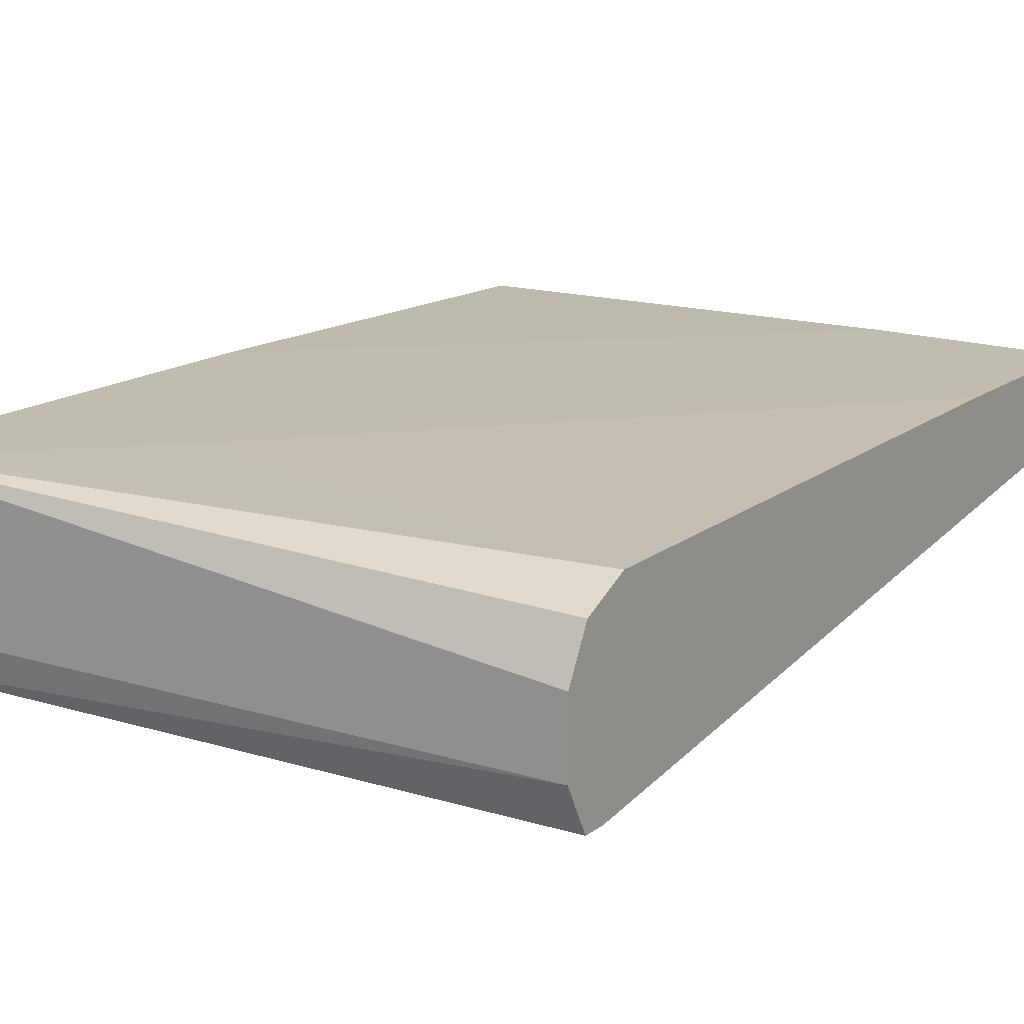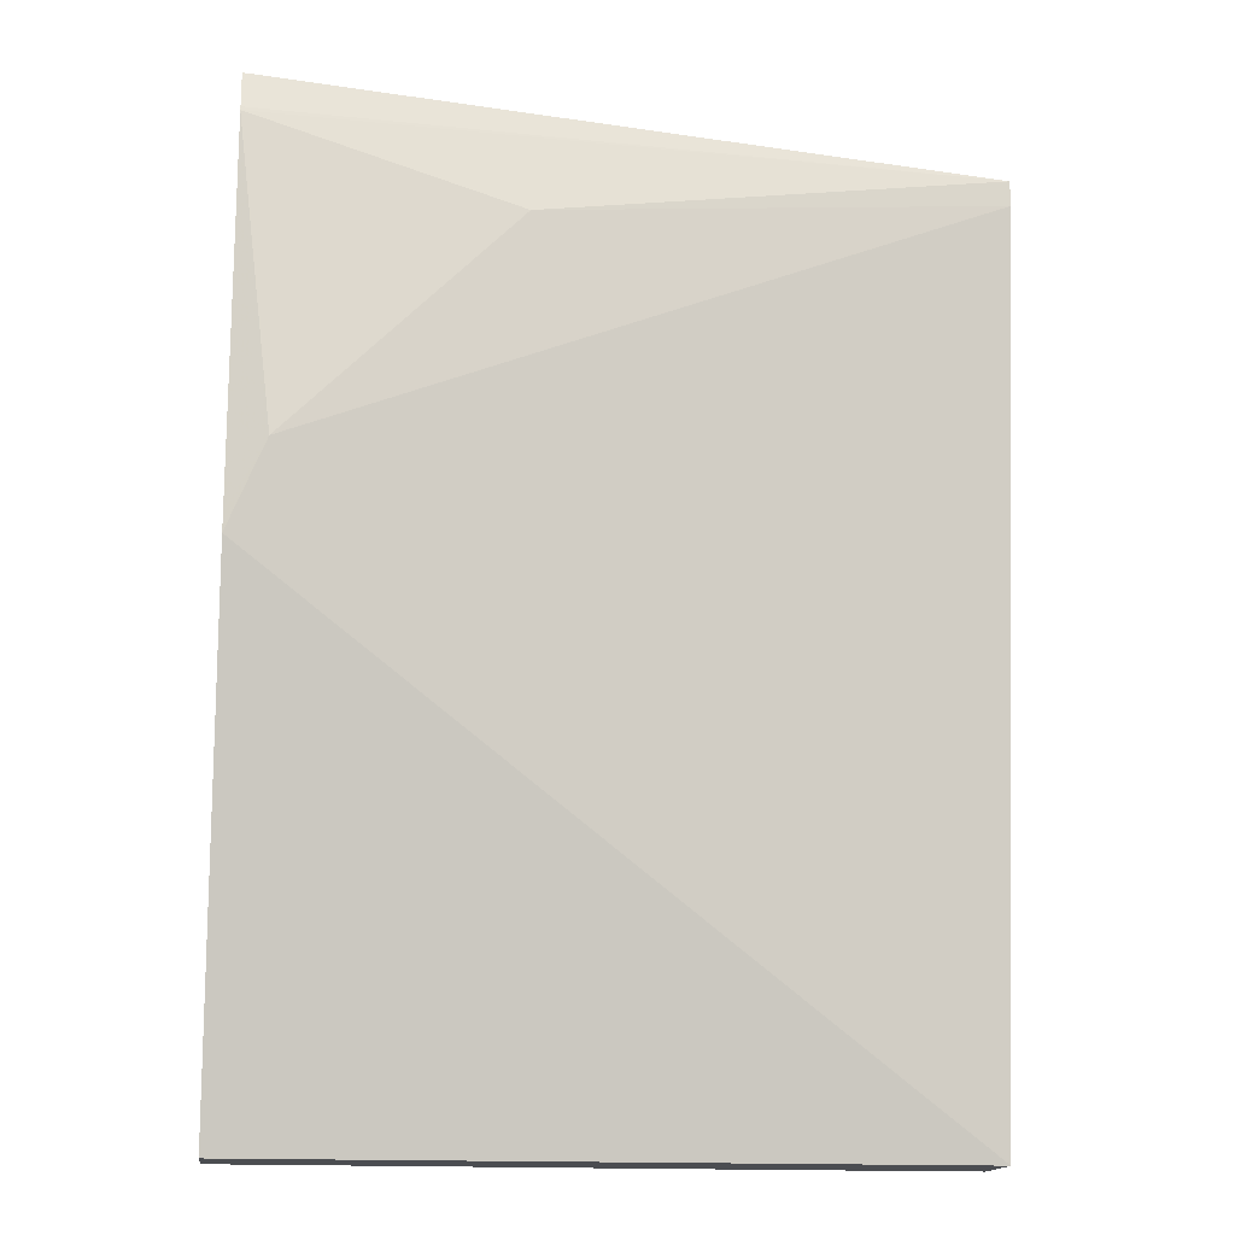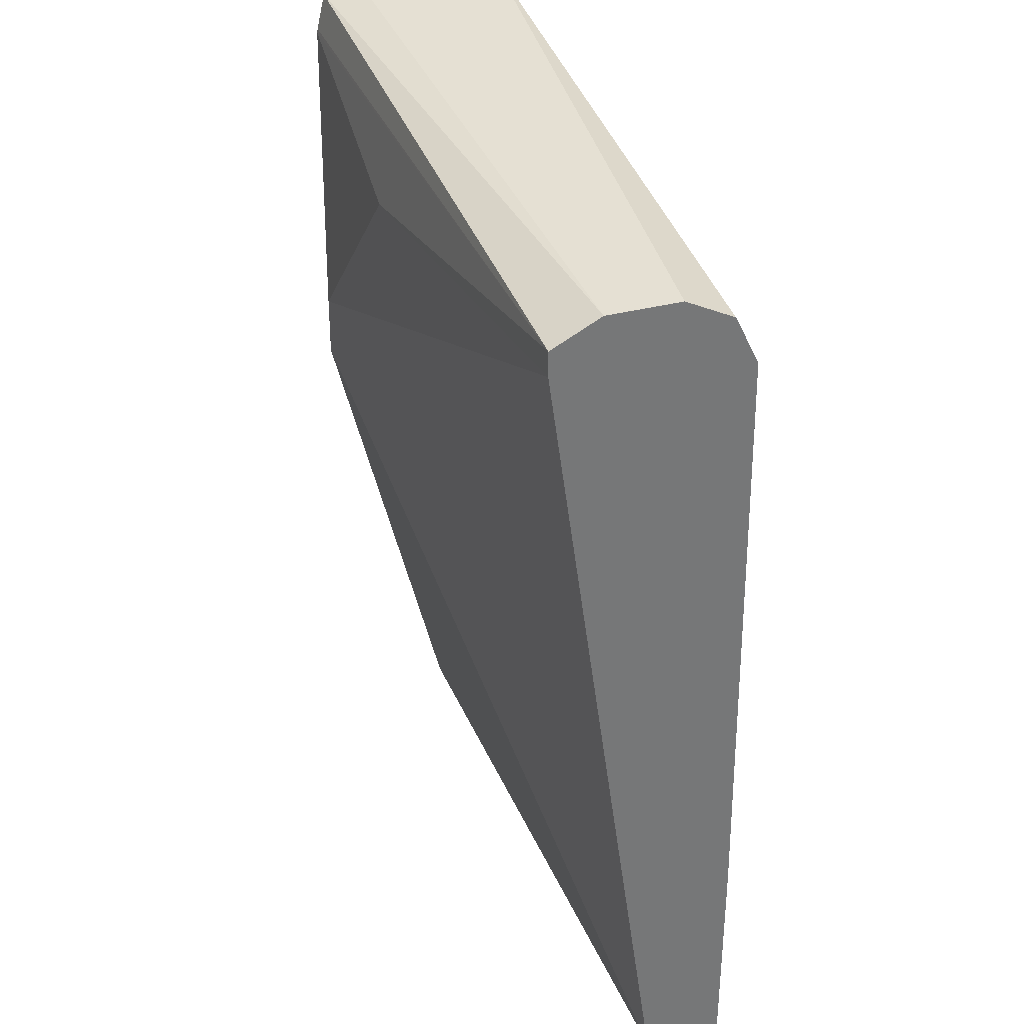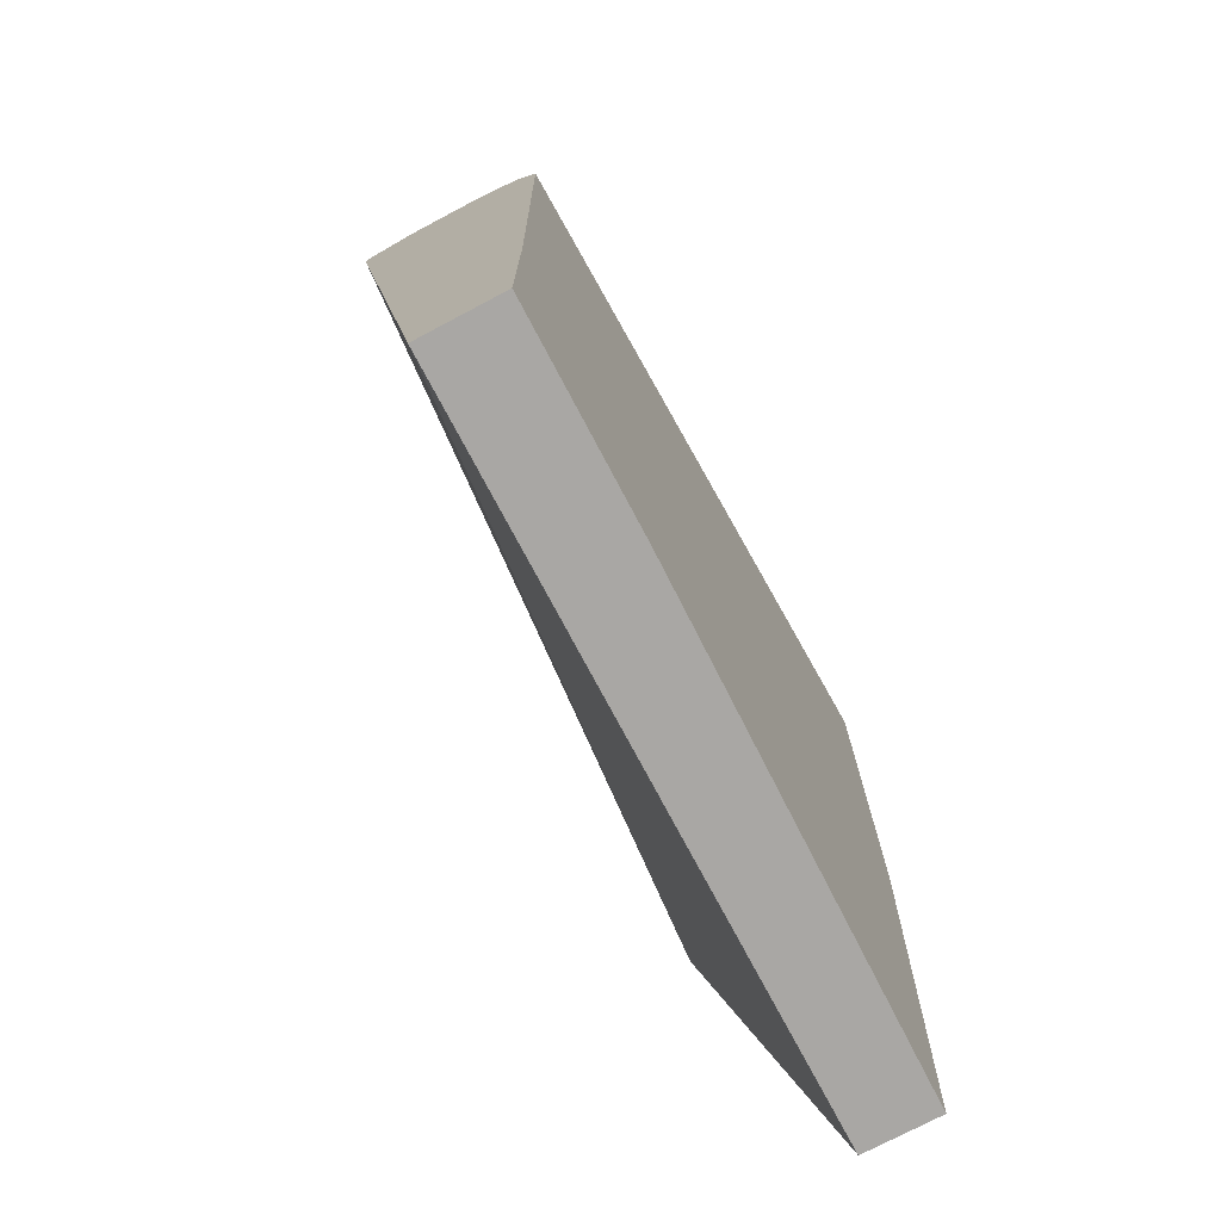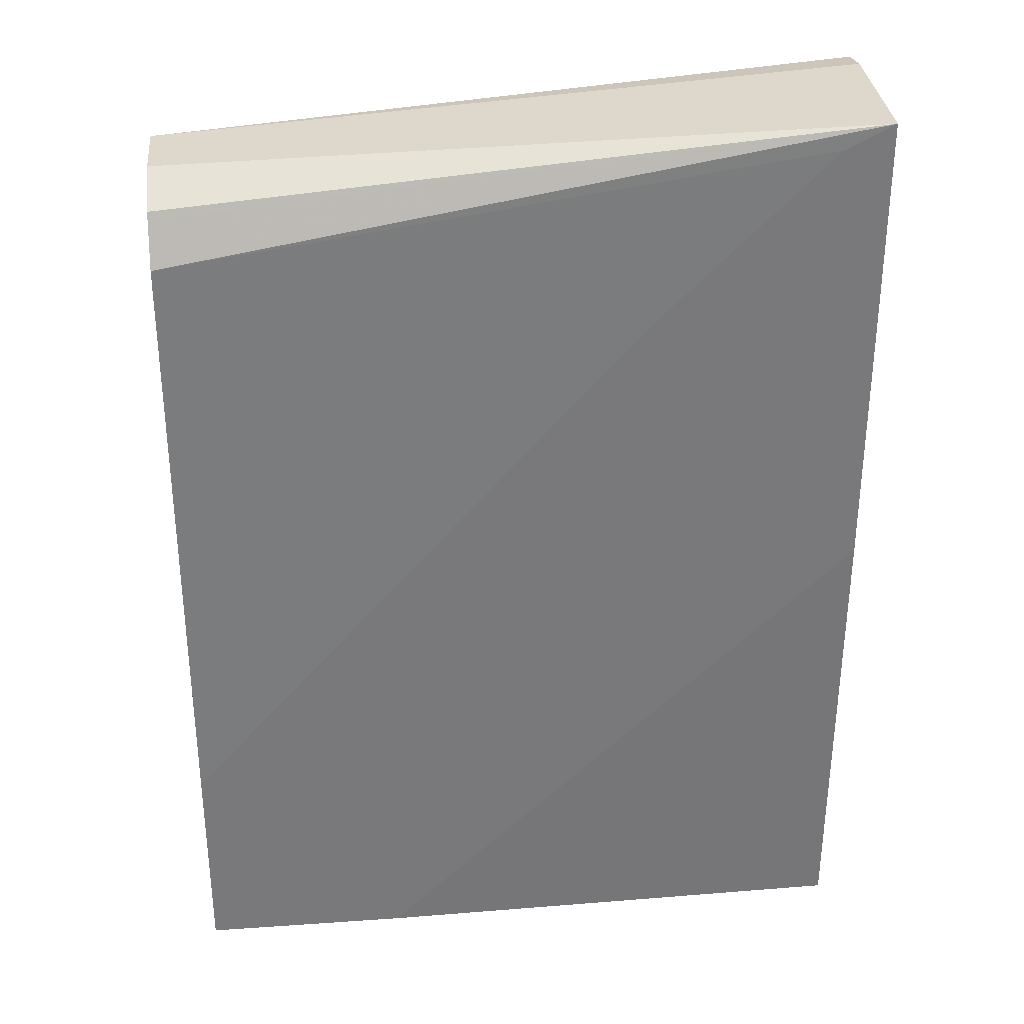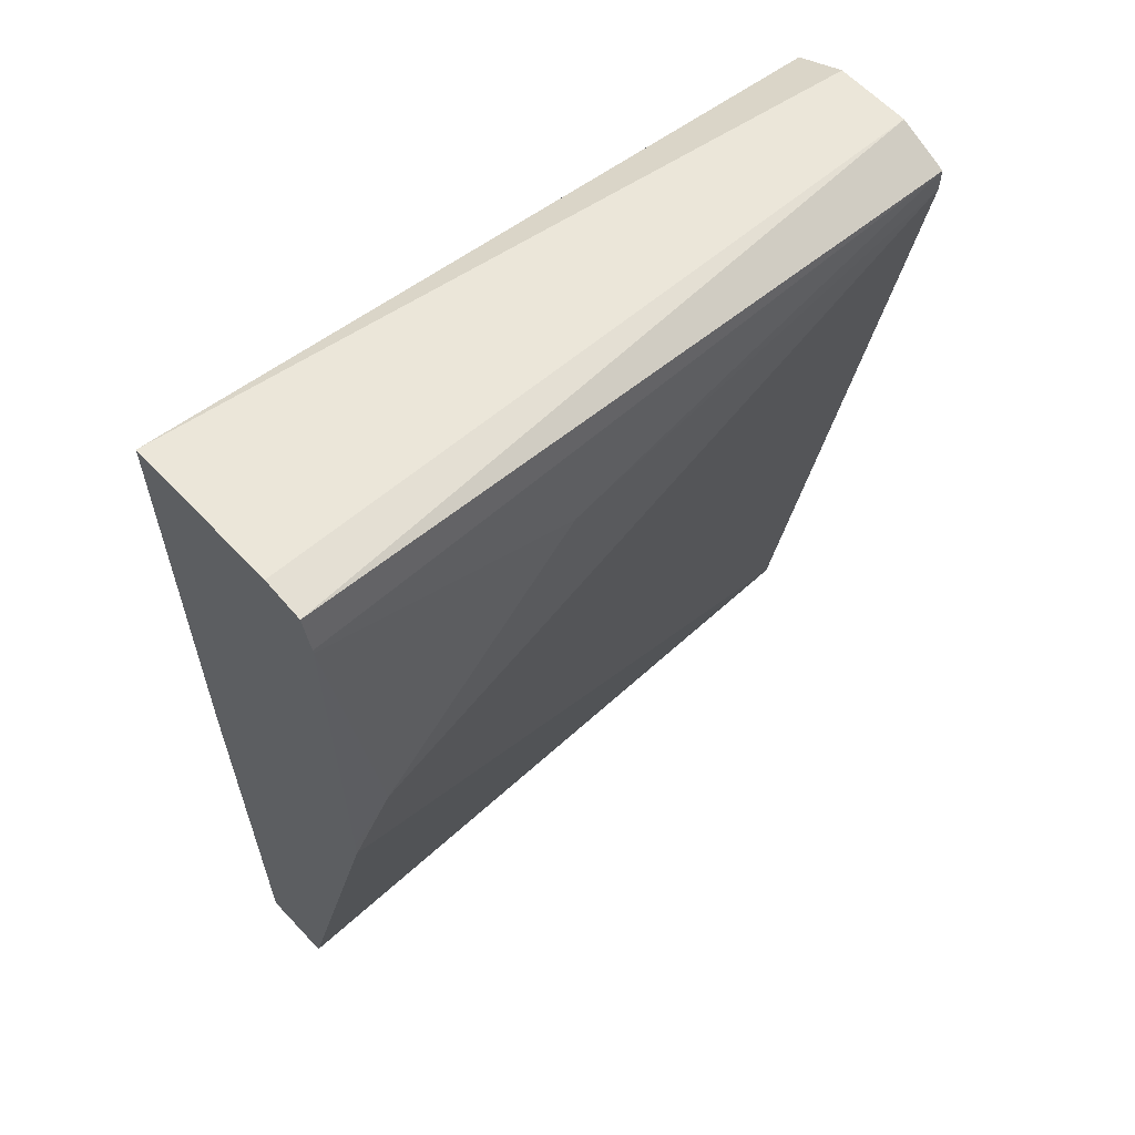
<metadata>
{"format":"obj","ext":"obj","renderer":"f3d","projection":"perspective","resolution":1024,"background":"white","views":[{"elev":16.5,"azim":35.1,"up":"+Y"},{"elev":-15.6,"azim":-7.8,"up":"+Z"},{"elev":33.7,"azim":69.8,"up":"+Z"},{"elev":-74.7,"azim":117.9,"up":"+Z"},{"elev":32.5,"azim":174.5,"up":"+Z"},{"elev":61.2,"azim":-42.9,"up":"+Z"}]}
</metadata>
<code>
v -0.1603 -0.7736 0.2177
v -0.1603 -0.7375 0.2177
v -0.1603 -0.7829 0.216
v 0.002667 -0.7738 0.2063
v 0.002667 -0.7566 0.2063
v 0.002667 -0.7452 0.2006
v 0.002667 -0.7443 0.1988
v 0.002667 -0.7394 0.1891
v -0.1592 -0.7375 0.2172
v -0.1603 -0.7375 0.107
v -0.1603 -0.785 0.2072
v 0.002667 -0.7853 0.2006
v -0.107 -0.7375 0.17
v -0.149 -0.7375 0.2121
v 0.002667 -0.7375 0.04611
v -0.04541 -0.7375 -0.003783
v -0.1603 -0.7394 -0.003783
v -0.1603 -0.7851 0.2063
v -0.1003 -0.7882 0.1863
v 0.002667 -0.7853 0.1949
v 0.002667 -0.7375 -0.003783
v -0.1603 -0.7566 -0.003783
v -0.1603 -0.786 0.1193
v -0.1519 -0.7882 0.1347
v -0.1175 -0.7882 0.1691
v -0.1347 -0.7882 0.1519
v -0.1603 -0.786 0.1148
v 0.002667 -0.7566 -0.003783
f 8 15 13
f 12 18 19
f 11 18 12
f 10 16 17
f 4 8 7
f 8 13 14
f 4 6 5
f 4 7 6
f 12 19 20
f 8 14 9
f 16 21 28
f 19 26 20
f 16 22 17
f 18 23 24
f 18 24 25
f 18 25 19
f 19 25 24
f 19 24 26
f 20 26 24
f 20 24 27
f 20 27 28
f 22 28 27
f 23 27 24
f 4 15 8
f 16 28 22
f 4 21 15
f 4 12 20
f 4 20 28
f 4 28 21
f 1 2 10
f 1 10 17
f 1 17 22
f 1 22 27
f 1 23 18
f 1 18 11
f 1 11 3
f 1 3 4
f 1 4 5
f 1 5 2
f 1 27 23
f 2 6 7
f 3 12 4
f 2 5 6
f 3 11 12
f 2 16 10
f 2 15 21
f 2 21 16
f 2 13 15
f 2 14 13
f 2 9 14
f 2 8 9
f 2 7 8

</code>
